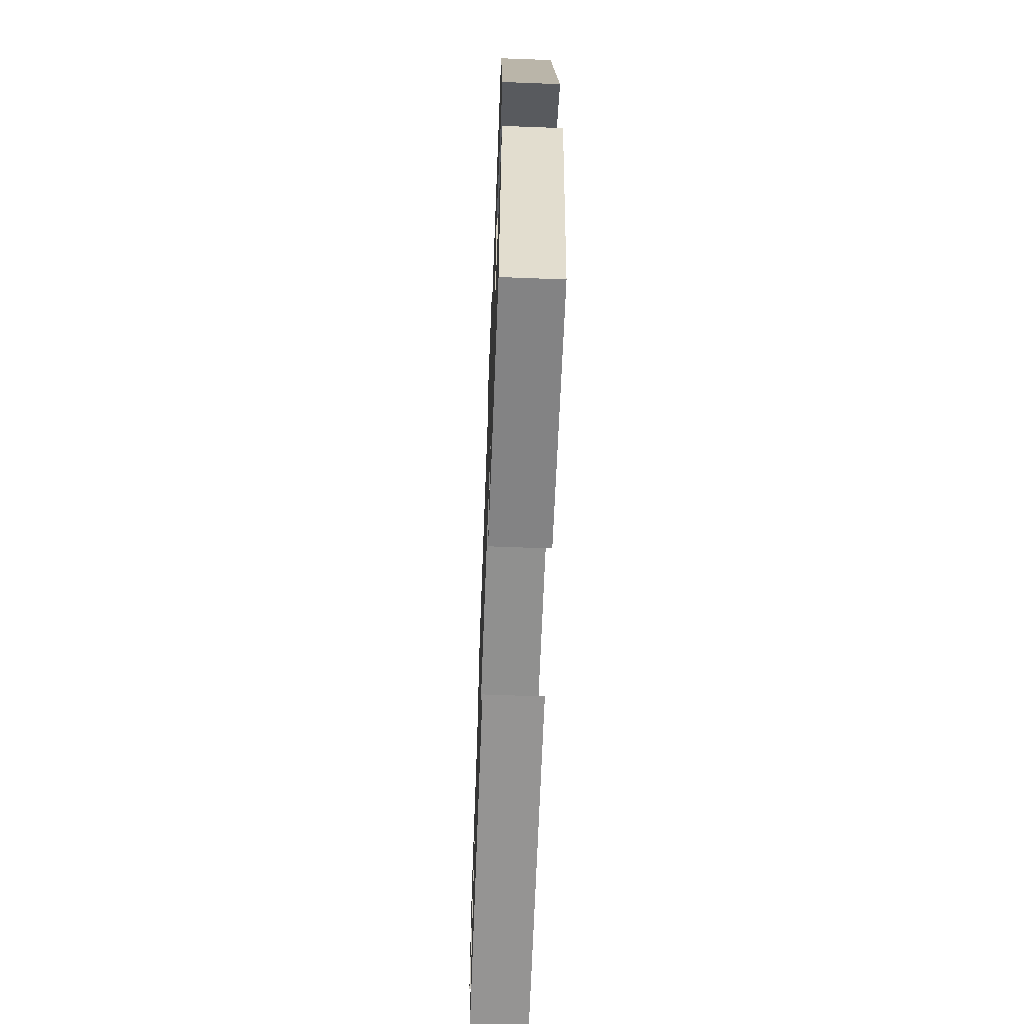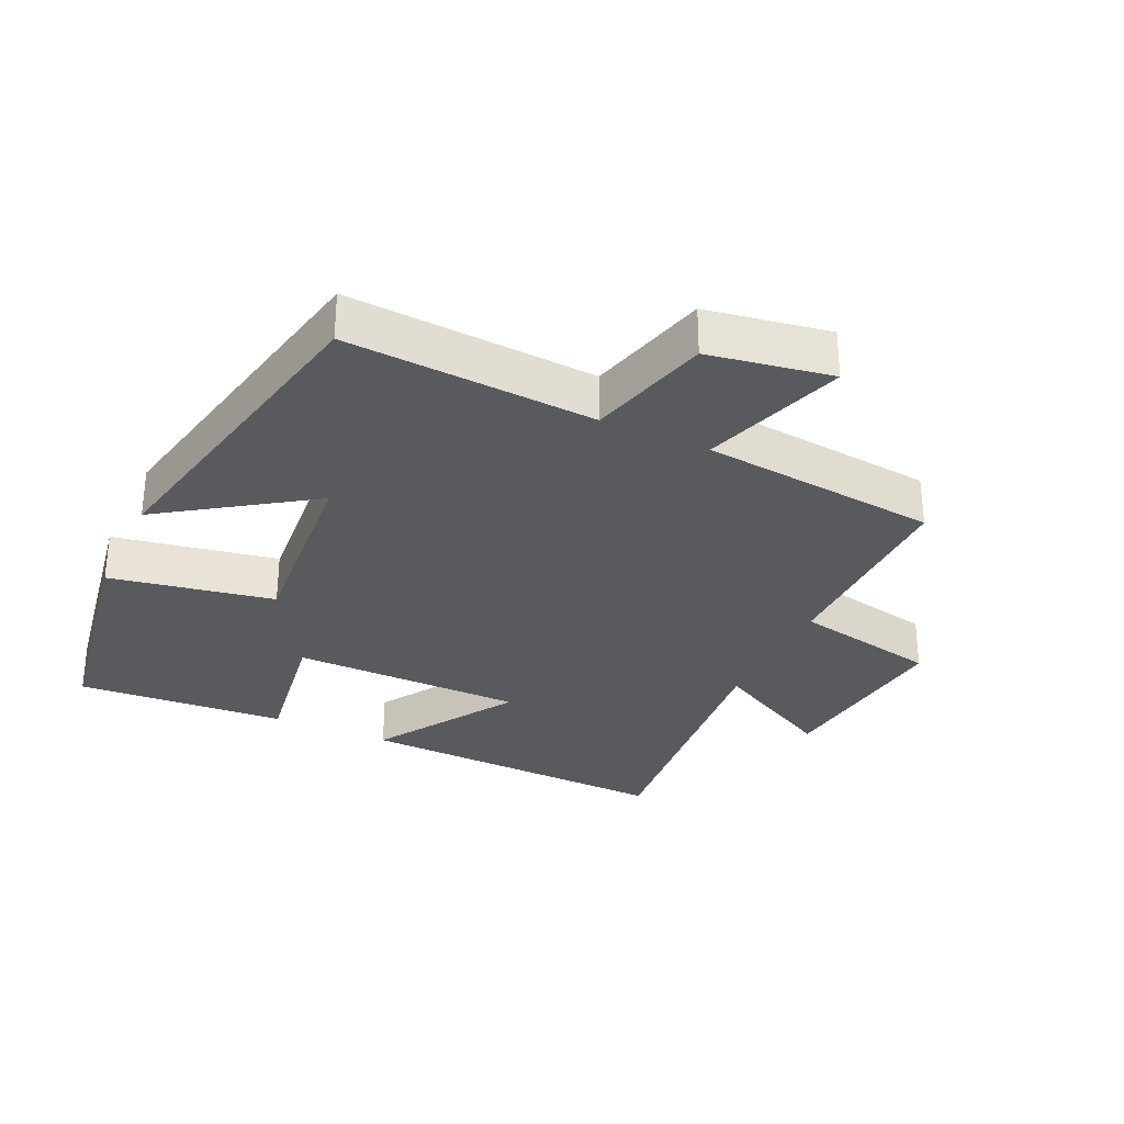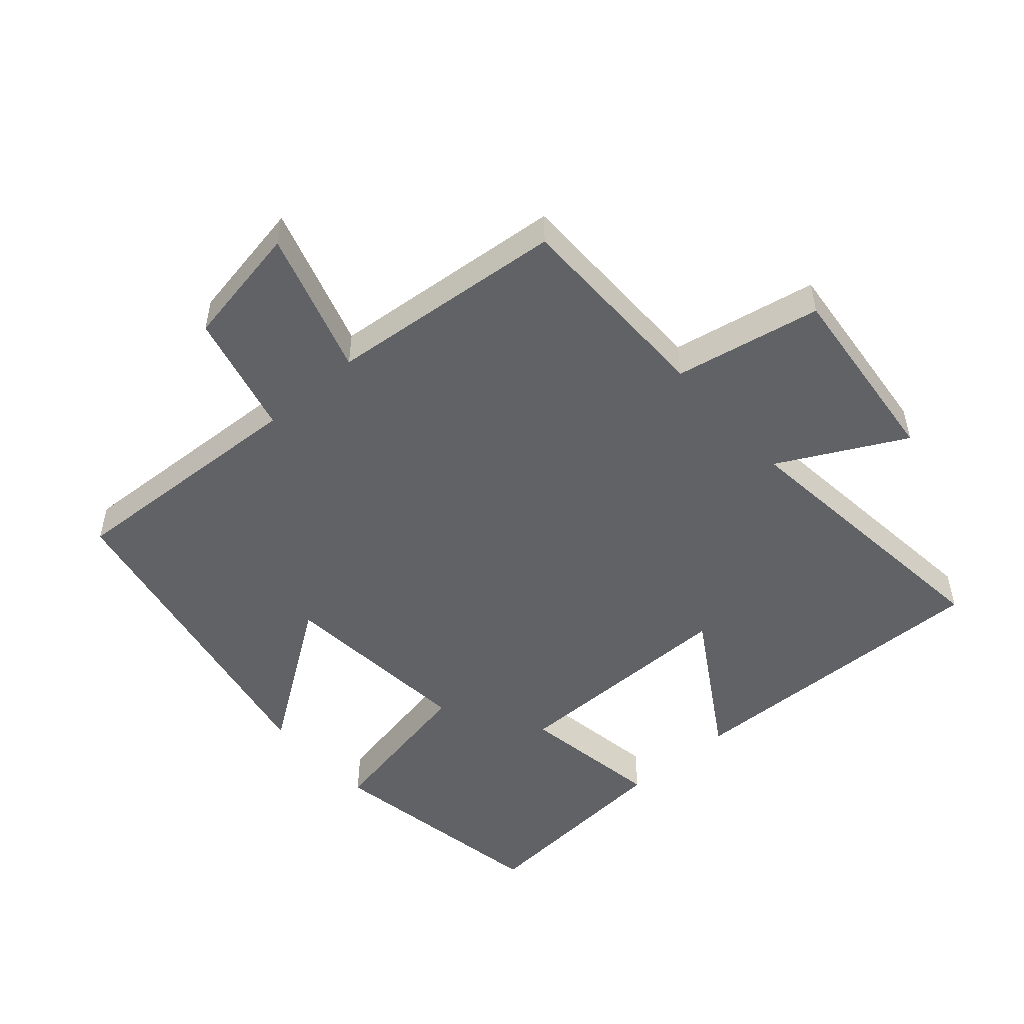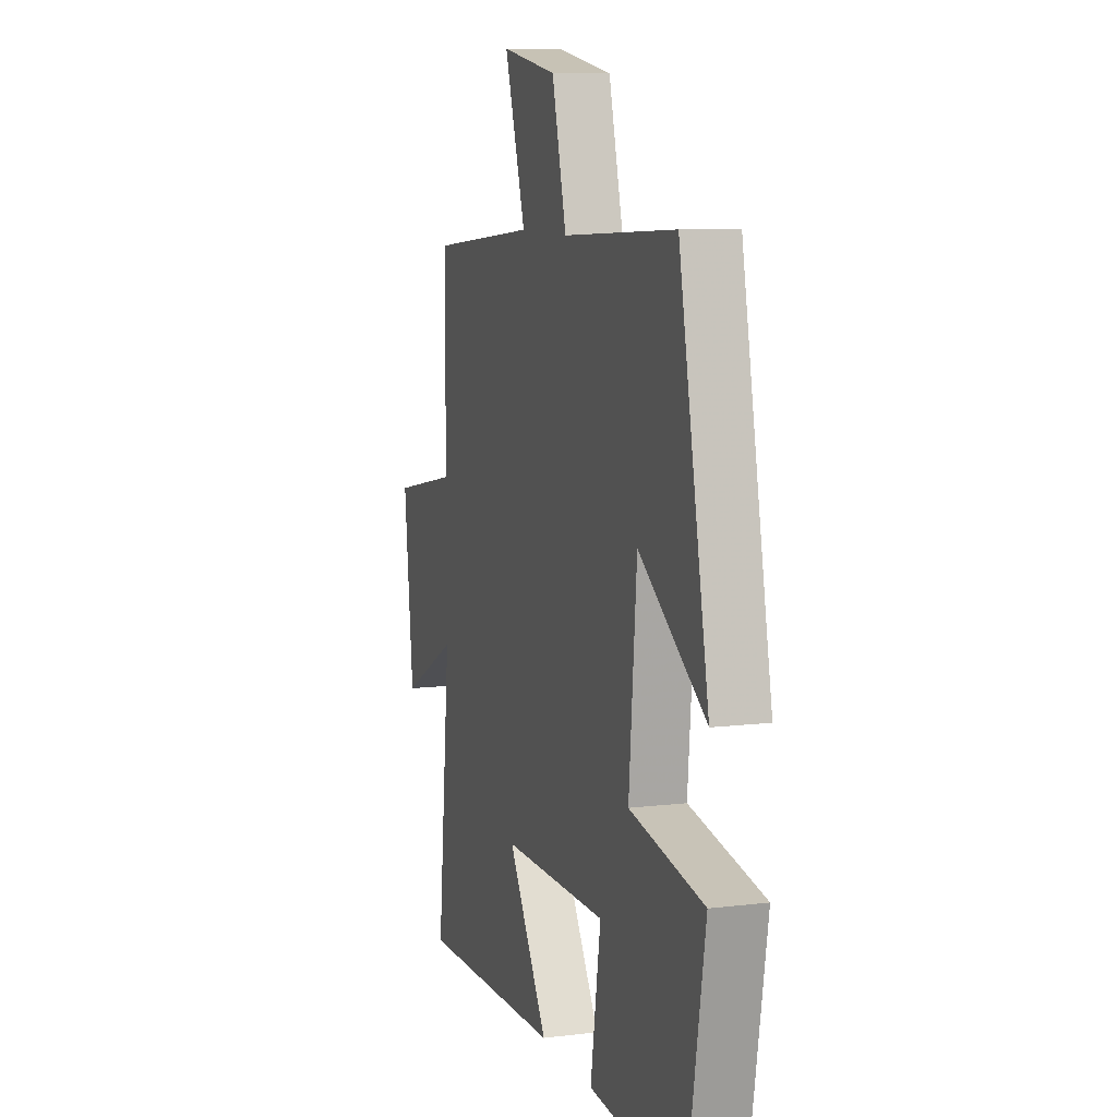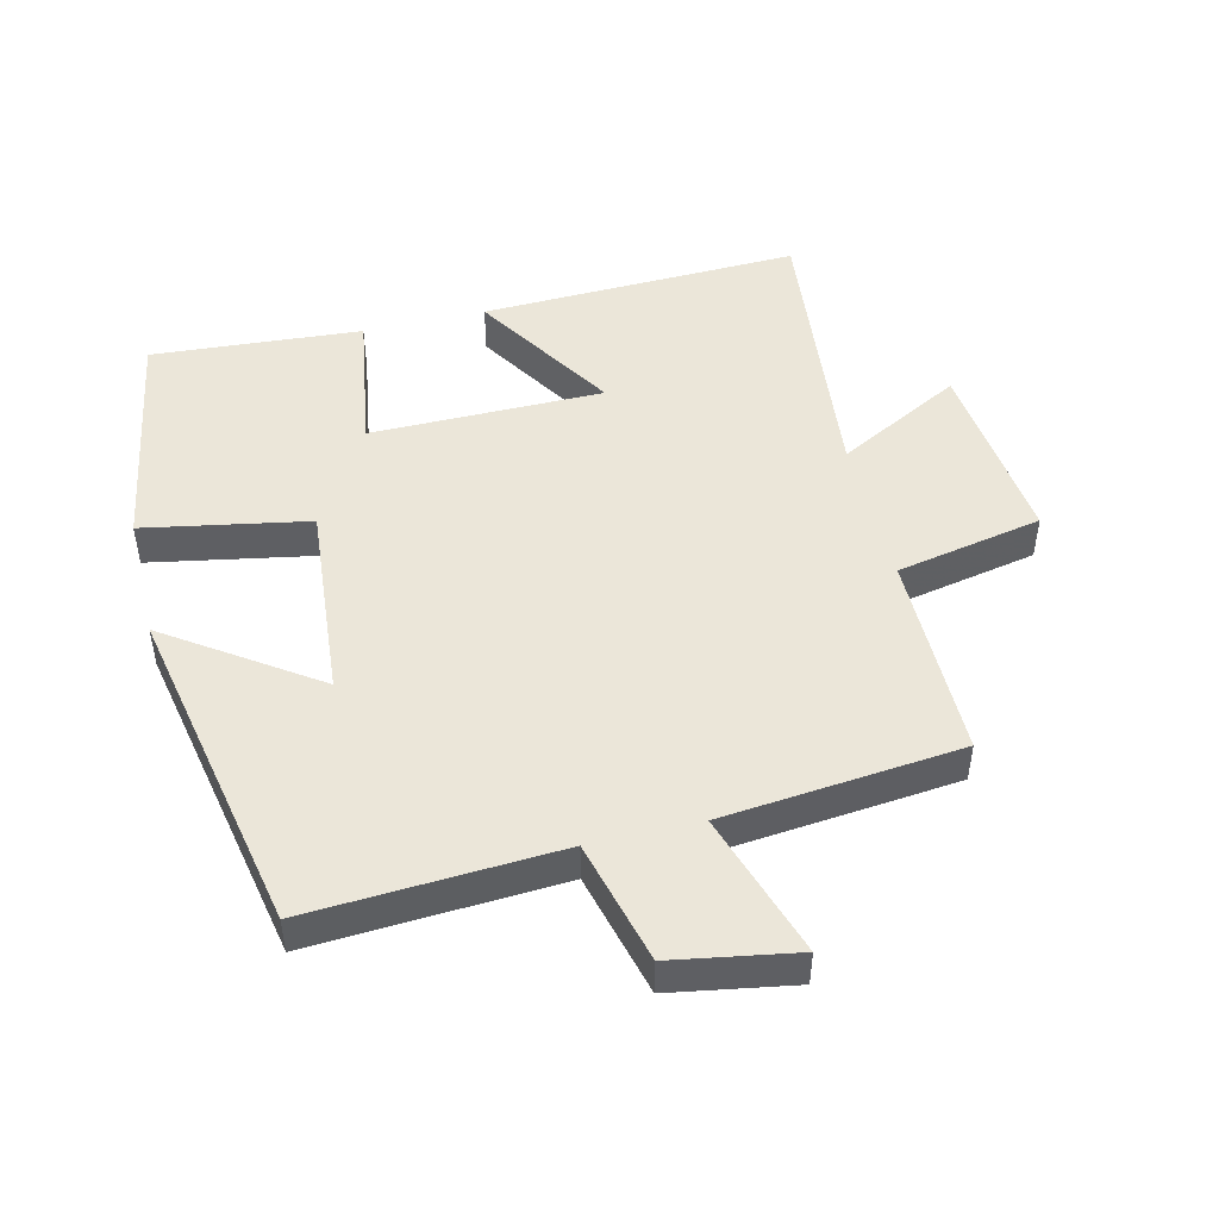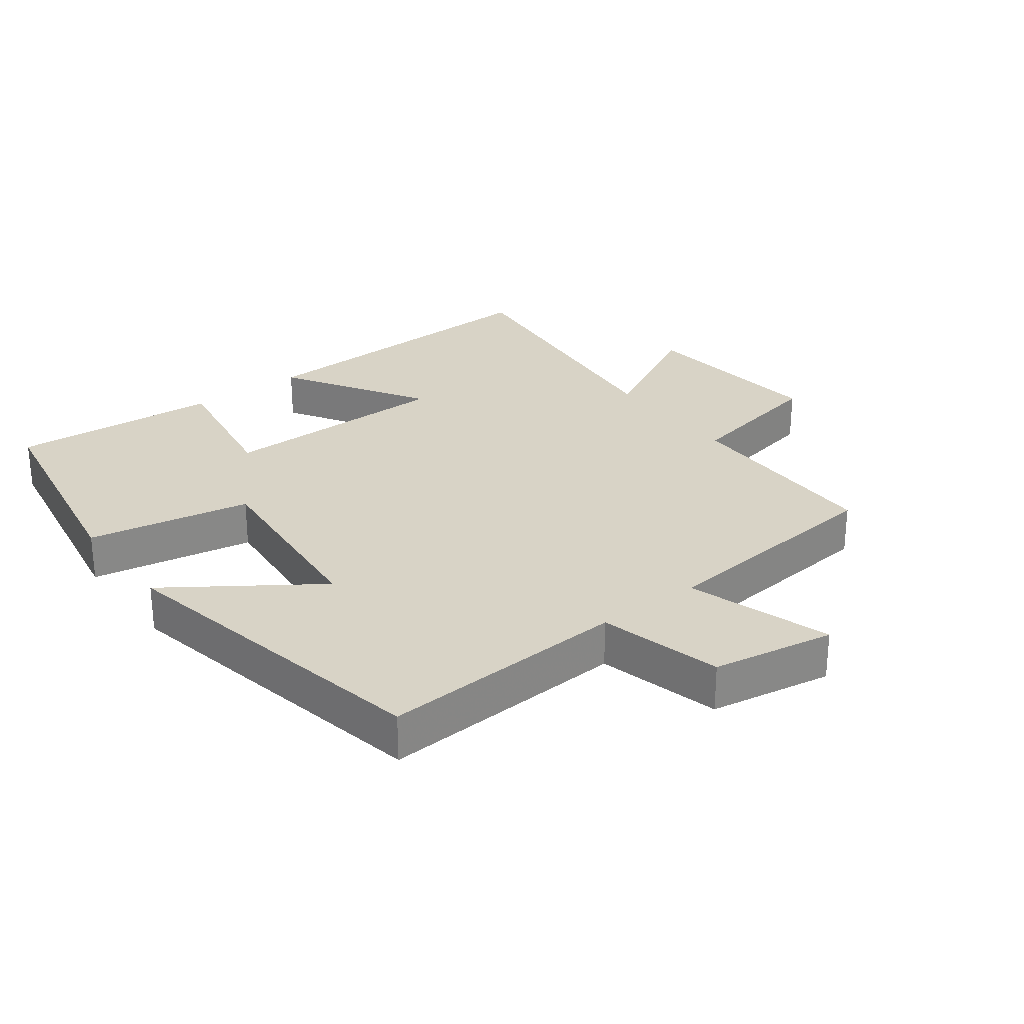
<metadata>
{"format":"obj","ext":"obj","renderer":"f3d","projection":"perspective","resolution":1024,"background":"white","views":[{"elev":-65.3,"azim":-92.2,"up":"+Z"},{"elev":-30.7,"azim":-25.1,"up":"+Y"},{"elev":-50.7,"azim":41.7,"up":"+Y"},{"elev":9.3,"azim":-107.9,"up":"+Z"},{"elev":48.1,"azim":-13.6,"up":"+Y"},{"elev":28.1,"azim":-36.9,"up":"+Y"}]}
</metadata>
<code>
v 0.5 0.07 0.464
v 0.5 0.07 0.151
v 0.721 0.07 0.107
v 0.689 0.07 -0.181
v 0.5 0.07 -0.081
v 0.545 0.07 -0.516
v 0.062 0.07 -0.5
v 0.196 0.07 -0.285
v -0.156 0.07 -0.283
v -0.122 0.07 -0.5
v -0.44 0.07 -0.523
v -0.5 0.07 -0.173
v -0.252 0.07 -0.127
v -0.278 0.07 0.171
v -0.5 0.07 0.019
v -0.4 0.07 0.522
v -0.024 0.07 0.5
v 0.024 0.07 0.686
v 0.21 0.07 0.718
v 0.14 0.07 0.5
v 0.5 0 0.464
v 0.5 0 0.151
v 0.721 0 0.107
v 0.689 0 -0.181
v 0.5 0 -0.081
v 0.545 0 -0.516
v 0.062 0 -0.5
v 0.196 0 -0.285
v -0.156 0 -0.283
v -0.122 0 -0.5
v -0.44 0 -0.523
v -0.5 0 -0.173
v -0.252 0 -0.127
v -0.278 0 0.171
v -0.5 0 0.019
v -0.4 0 0.522
v -0.024 0 0.5
v 0.024 0 0.686
v 0.21 0 0.718
v 0.14 0 0.5
f 17 18 19 20
f 17 20 1 2
f 14 15 16 17
f 13 14 17 2
f 11 12 13
f 10 11 13
f 9 10 13
f 13 2 3
f 9 13 3
f 8 9 3
f 5 6 7 8
f 5 8 3
f 3 4 5
f 40 39 38 37
f 22 21 40 37
f 37 36 35 34
f 22 37 34 33
f 33 32 31
f 33 31 30
f 33 30 29
f 23 22 33
f 23 33 29
f 23 29 28
f 28 27 26 25
f 23 28 25
f 25 24 23
f 1 21 22 2
f 2 22 23 3
f 3 23 24 4
f 4 24 25 5
f 5 25 26 6
f 6 26 27 7
f 7 27 28 8
f 8 28 29 9
f 9 29 30 10
f 10 30 31 11
f 11 31 32 12
f 12 32 33 13
f 13 33 34 14
f 14 34 35 15
f 15 35 36 16
f 16 36 37 17
f 17 37 38 18
f 18 38 39 19
f 19 39 40 20
f 20 40 21 1

</code>
